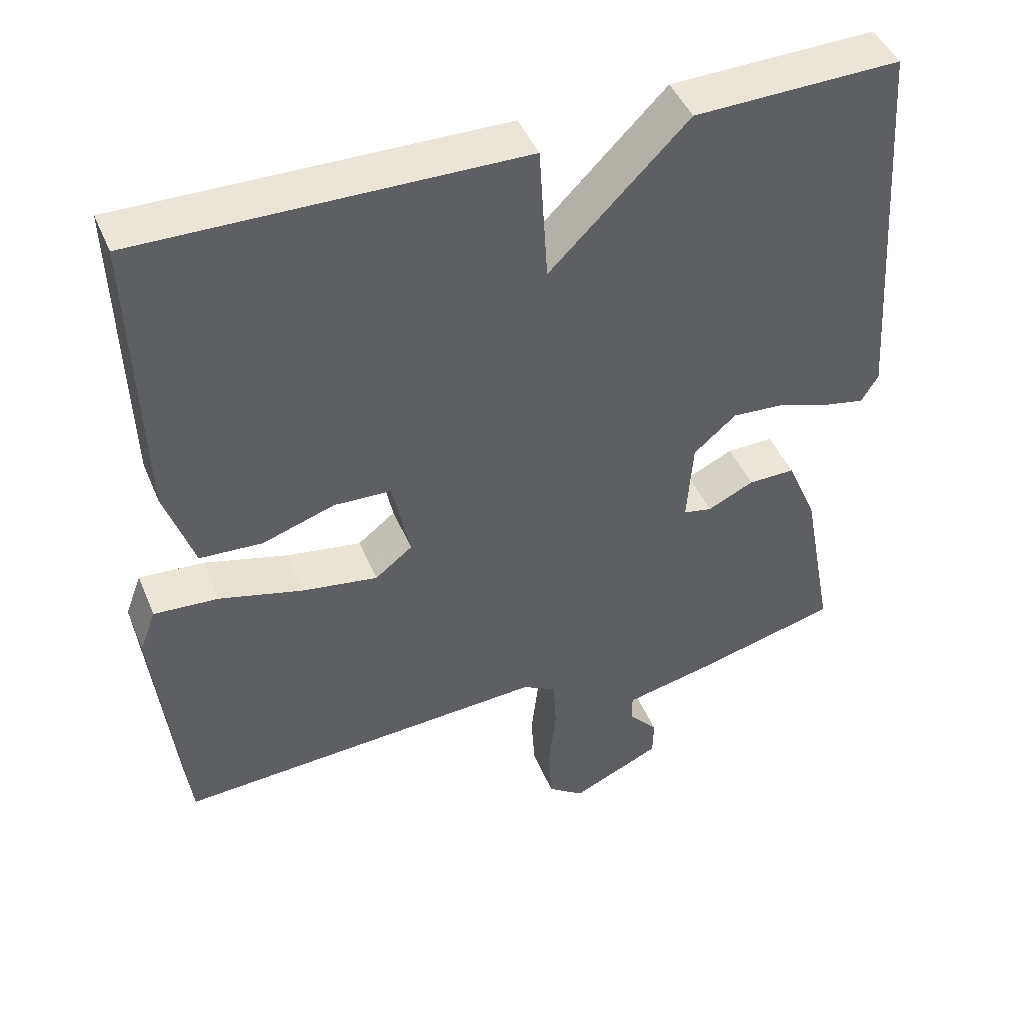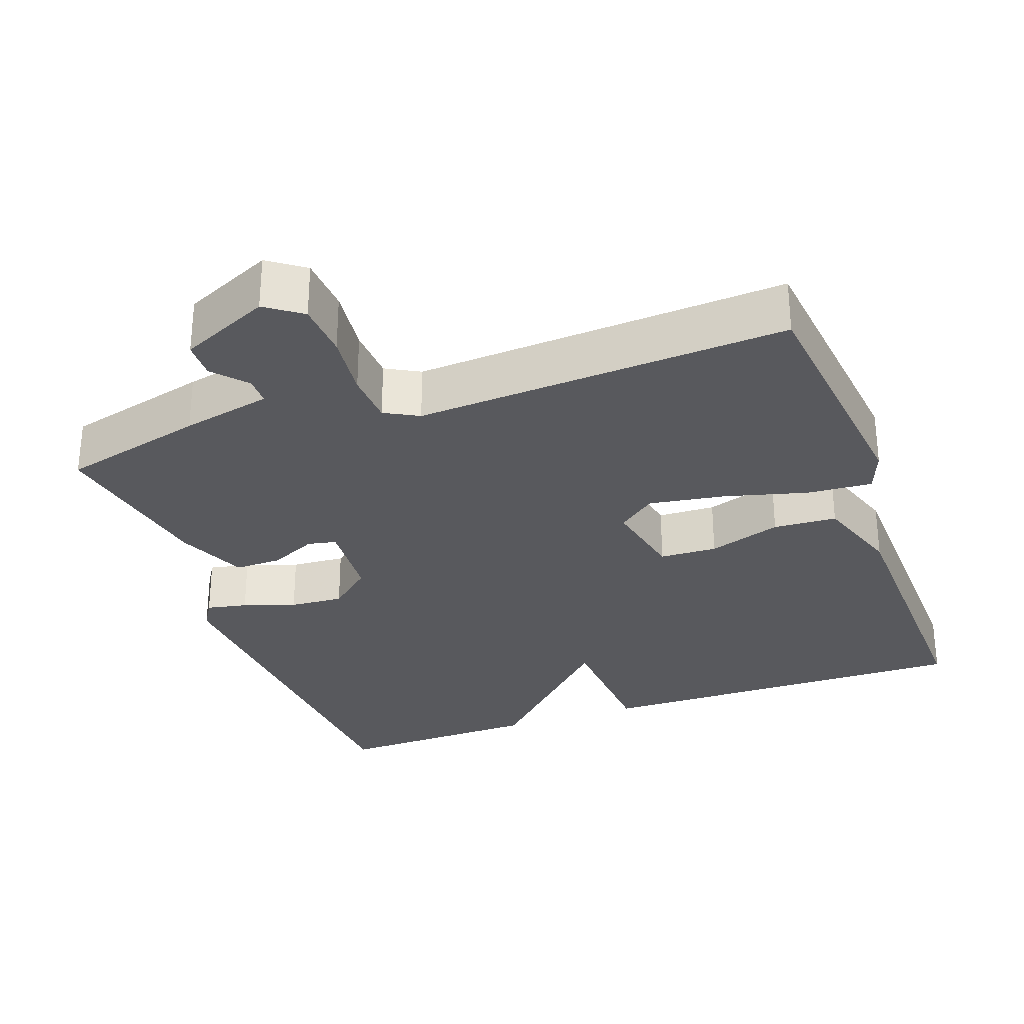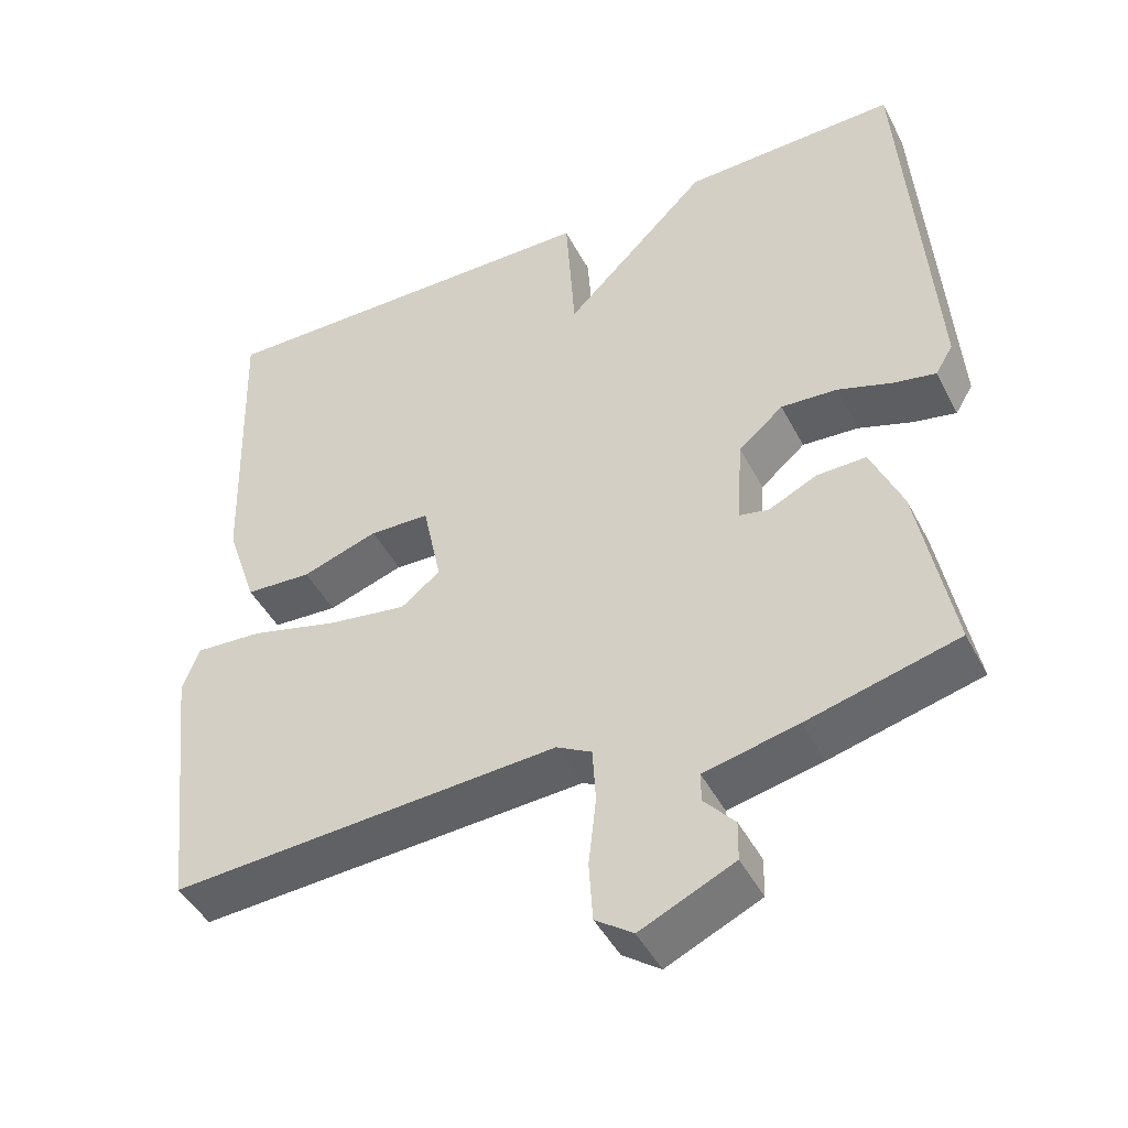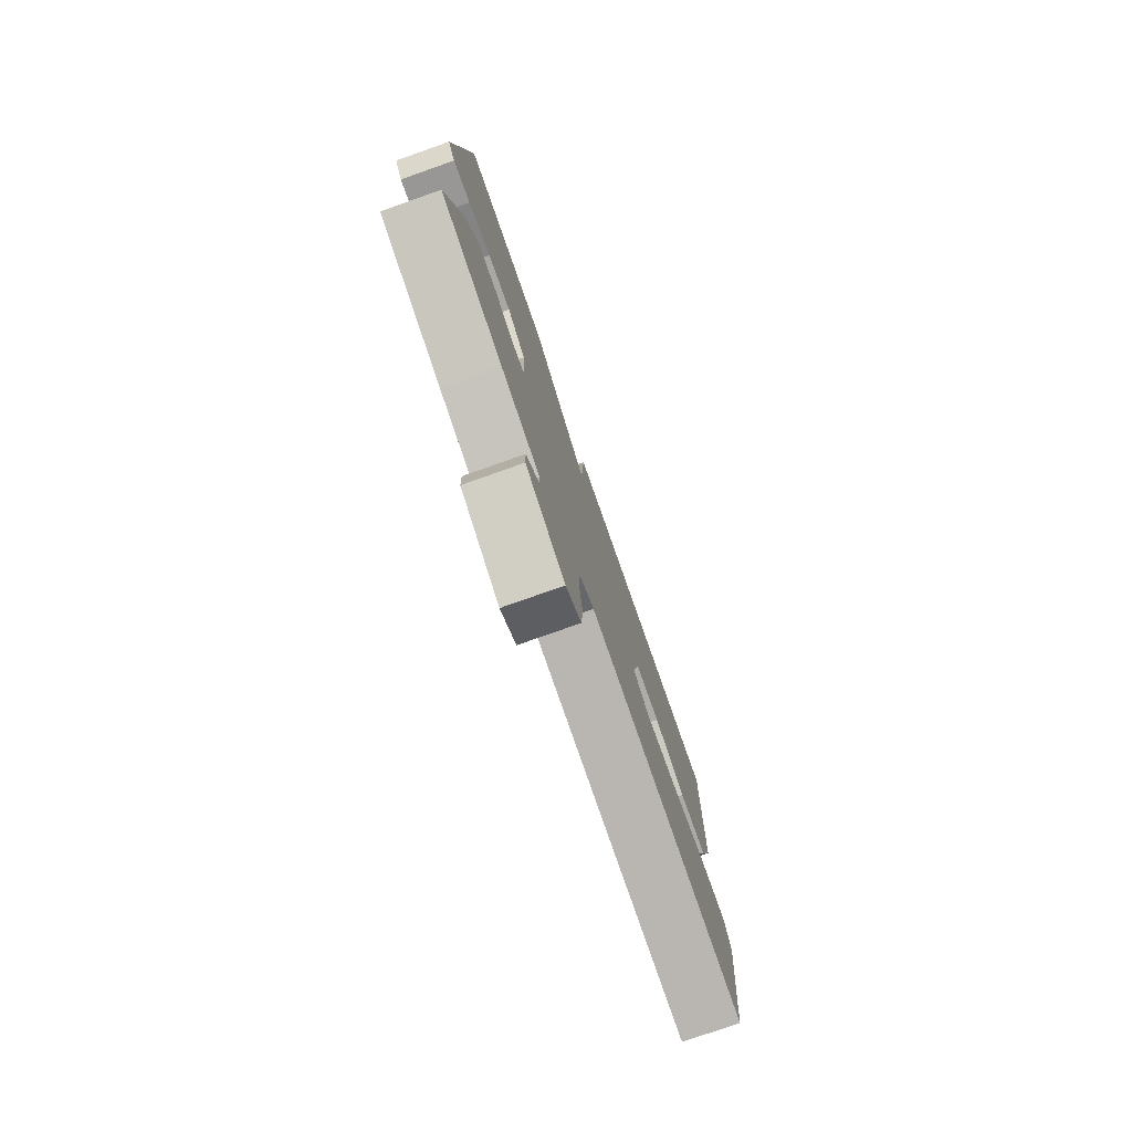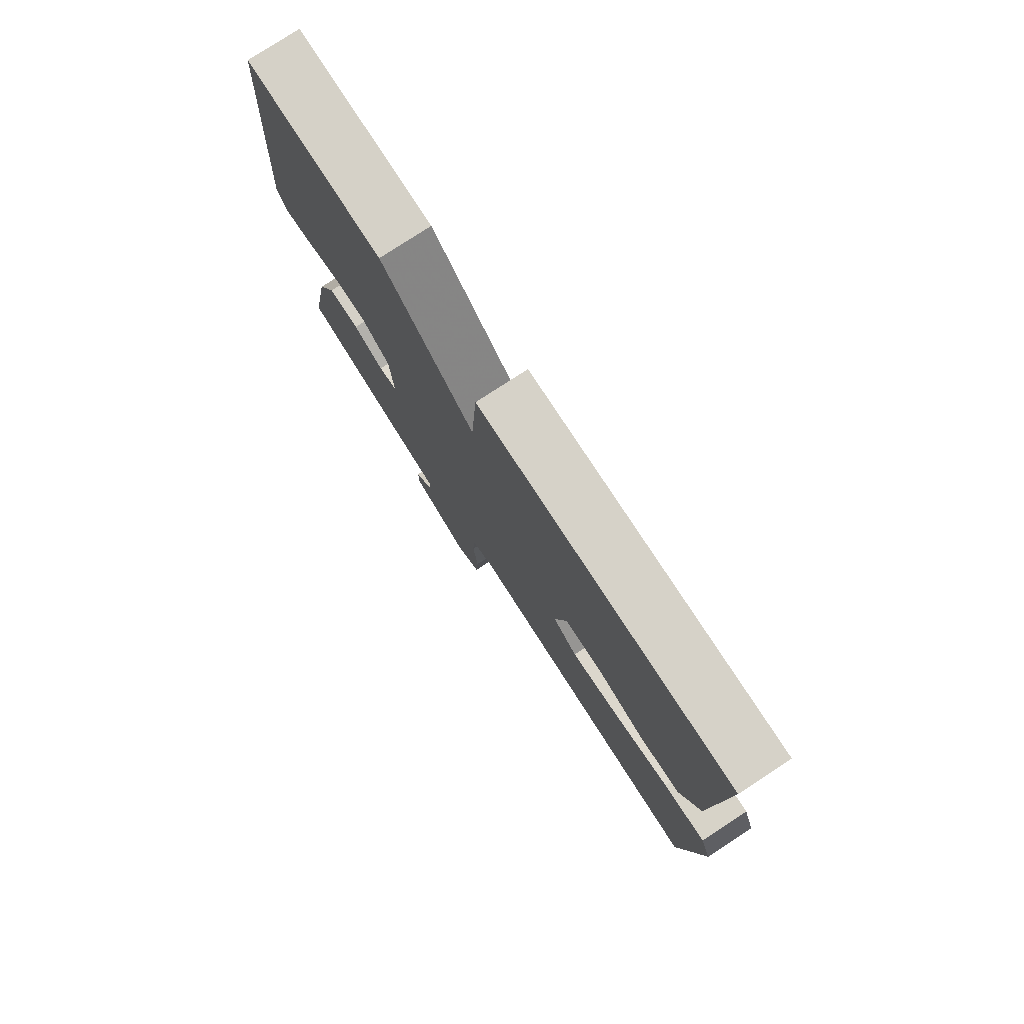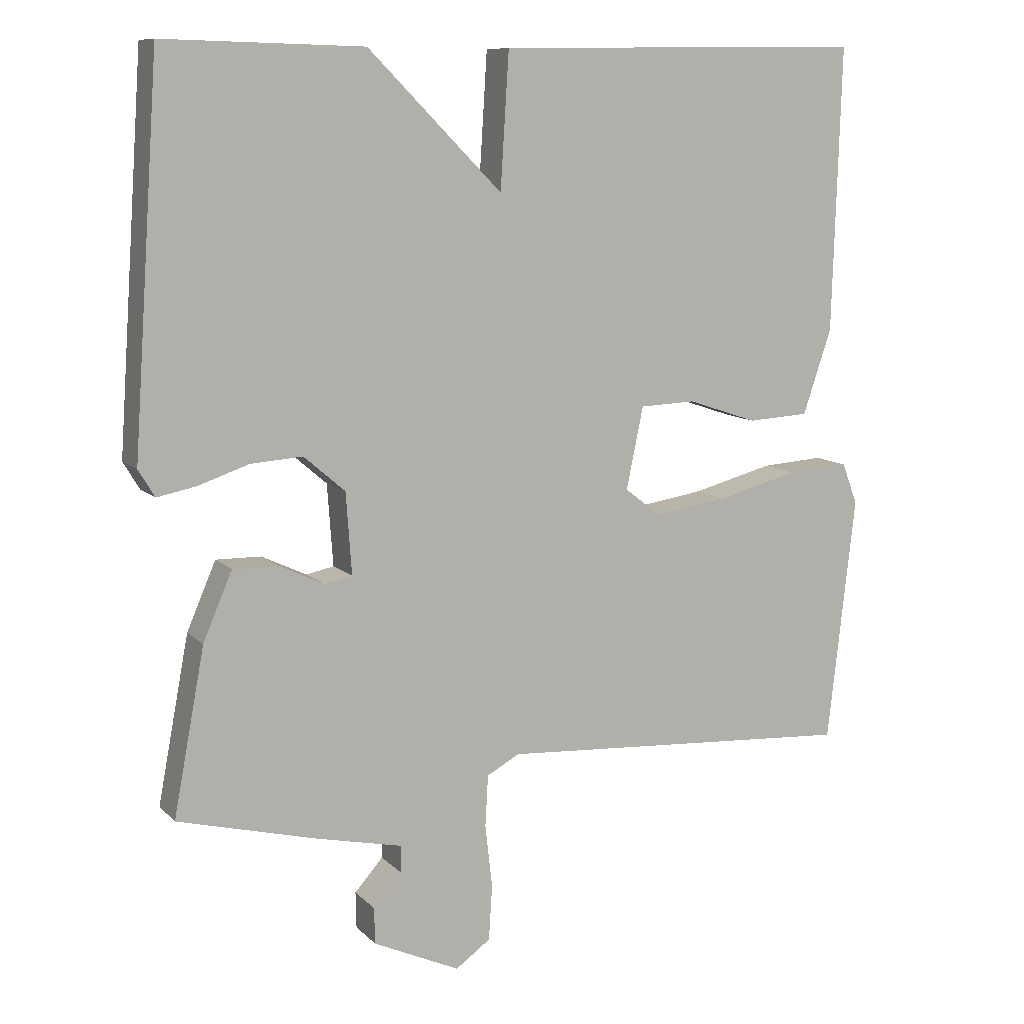
<metadata>
{"format":"obj","ext":"obj","renderer":"f3d","projection":"perspective","resolution":1024,"background":"white","views":[{"elev":45.2,"azim":-21.8,"up":"+Z"},{"elev":-30.0,"azim":-160.3,"up":"+Y"},{"elev":-45.5,"azim":26.2,"up":"+Z"},{"elev":-78.7,"azim":109.4,"up":"+Z"},{"elev":78.6,"azim":-123.1,"up":"+Z"},{"elev":10.0,"azim":155.0,"up":"+Z"}]}
</metadata>
<code>
v 0.5 0.07 0.5
v 0.537 0.07 -0.033
v 0.514 0.07 -0.071
v 0.459 0.07 -0.06
v 0.388 0.07 -0.036
v 0.315 0.07 -0.031
v 0.257 0.07 -0.081
v 0.249 0.07 -0.195
v 0.288 0.07 -0.203
v 0.351 0.07 -0.173
v 0.415 0.07 -0.172
v 0.456 0.07 -0.267
v 0.5 0.07 -0.5
v 0.305 0.07 -0.55
v 0.183 0.07 -0.577
v 0.183 0.07 -0.615
v 0.223 0.07 -0.66
v 0.222 0.07 -0.711
v 0.1 0.07 -0.767
v 0.051 0.07 -0.732
v 0.046 0.07 -0.655
v 0.056 0.07 -0.566
v 0.052 0.07 -0.494
v 0.006 0.07 -0.469
v -0.5 0.07 -0.5
v -0.539 0.07 -0.154
v -0.517 0.07 -0.096
v -0.429 0.07 -0.102
v -0.315 0.07 -0.132
v -0.212 0.07 -0.148
v -0.161 0.07 -0.108
v -0.185 0.07 0.007
v -0.263 0.07 0.01
v -0.362 0.07 -0.023
v -0.448 0.07 -0.018
v -0.488 0.07 0.101
v -0.5 0.07 0.5
v 0.02 0.07 0.493
v 0.032 0.07 0.305
v 0.22 0.07 0.493
v 0.5 0 0.5
v 0.537 0 -0.033
v 0.514 0 -0.071
v 0.459 0 -0.06
v 0.388 0 -0.036
v 0.315 0 -0.031
v 0.257 0 -0.081
v 0.249 0 -0.195
v 0.288 0 -0.203
v 0.351 0 -0.173
v 0.415 0 -0.172
v 0.456 0 -0.267
v 0.5 0 -0.5
v 0.305 0 -0.55
v 0.183 0 -0.577
v 0.183 0 -0.615
v 0.223 0 -0.66
v 0.222 0 -0.711
v 0.1 0 -0.767
v 0.051 0 -0.732
v 0.046 0 -0.655
v 0.056 0 -0.566
v 0.052 0 -0.494
v 0.006 0 -0.469
v -0.5 0 -0.5
v -0.539 0 -0.154
v -0.517 0 -0.096
v -0.429 0 -0.102
v -0.315 0 -0.132
v -0.212 0 -0.148
v -0.161 0 -0.108
v -0.185 0 0.007
v -0.263 0 0.01
v -0.362 0 -0.023
v -0.448 0 -0.018
v -0.488 0 0.101
v -0.5 0 0.5
v 0.02 0 0.493
v 0.032 0 0.305
v 0.22 0 0.493
f 3 4 5
f 2 3 5
f 1 2 5
f 40 1 5
f 39 40 5
f 37 38 39
f 36 37 39
f 35 36 39
f 34 35 39
f 33 34 39
f 32 33 39
f 31 32 39
f 27 28 29
f 26 27 29
f 25 26 29
f 24 25 29
f 23 24 29 30
f 20 21 22
f 19 20 22
f 18 19 22
f 17 18 22
f 16 17 22
f 15 16 22 23
f 14 15 23
f 13 14 23
f 12 13 23
f 11 12 23
f 10 11 23
f 9 10 23
f 8 9 23 30
f 39 5 6
f 31 39 6 7
f 7 8 30 31
f 45 44 43
f 45 43 42
f 45 42 41
f 45 41 80
f 45 80 79
f 79 78 77
f 79 77 76
f 79 76 75
f 79 75 74
f 79 74 73
f 79 73 72
f 79 72 71
f 69 68 67
f 69 67 66
f 69 66 65
f 69 65 64
f 70 69 64 63
f 62 61 60
f 62 60 59
f 62 59 58
f 62 58 57
f 62 57 56
f 63 62 56 55
f 63 55 54
f 63 54 53
f 63 53 52
f 63 52 51
f 63 51 50
f 63 50 49
f 70 63 49 48
f 46 45 79
f 47 46 79 71
f 71 70 48 47
f 1 41 42 2
f 2 42 43 3
f 3 43 44 4
f 4 44 45 5
f 5 45 46 6
f 6 46 47 7
f 7 47 48 8
f 8 48 49 9
f 9 49 50 10
f 10 50 51 11
f 11 51 52 12
f 12 52 53 13
f 13 53 54 14
f 14 54 55 15
f 15 55 56 16
f 16 56 57 17
f 17 57 58 18
f 18 58 59 19
f 19 59 60 20
f 20 60 61 21
f 21 61 62 22
f 22 62 63 23
f 23 63 64 24
f 24 64 65 25
f 25 65 66 26
f 26 66 67 27
f 27 67 68 28
f 28 68 69 29
f 29 69 70 30
f 30 70 71 31
f 31 71 72 32
f 32 72 73 33
f 33 73 74 34
f 34 74 75 35
f 35 75 76 36
f 36 76 77 37
f 37 77 78 38
f 38 78 79 39
f 39 79 80 40
f 40 80 41 1

</code>
